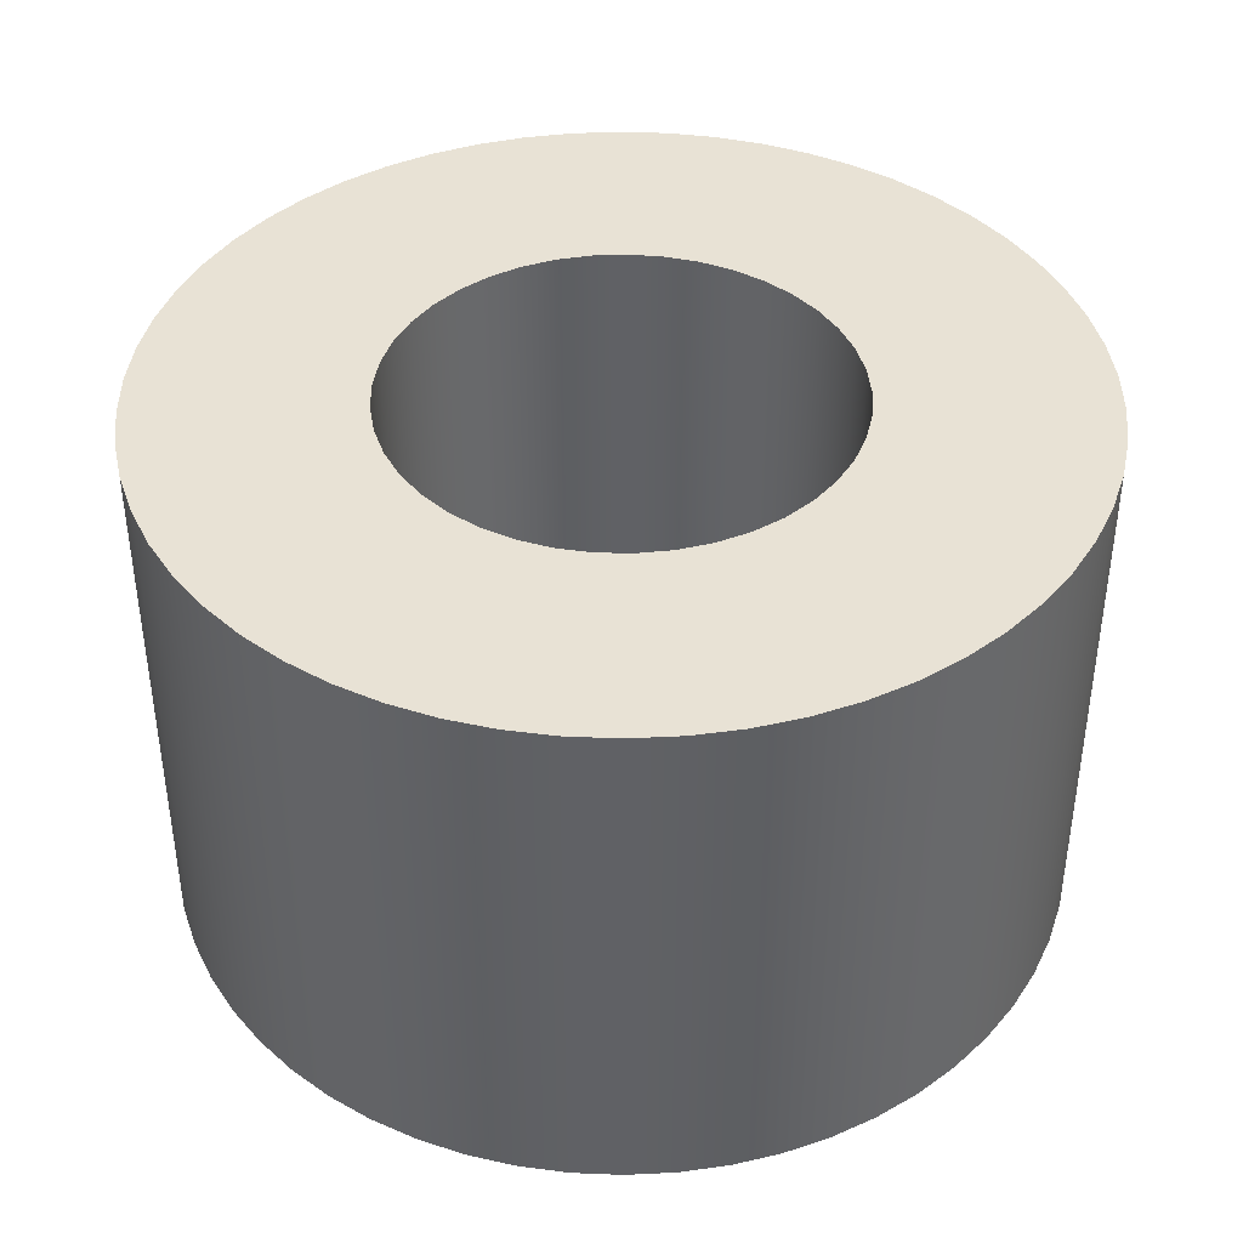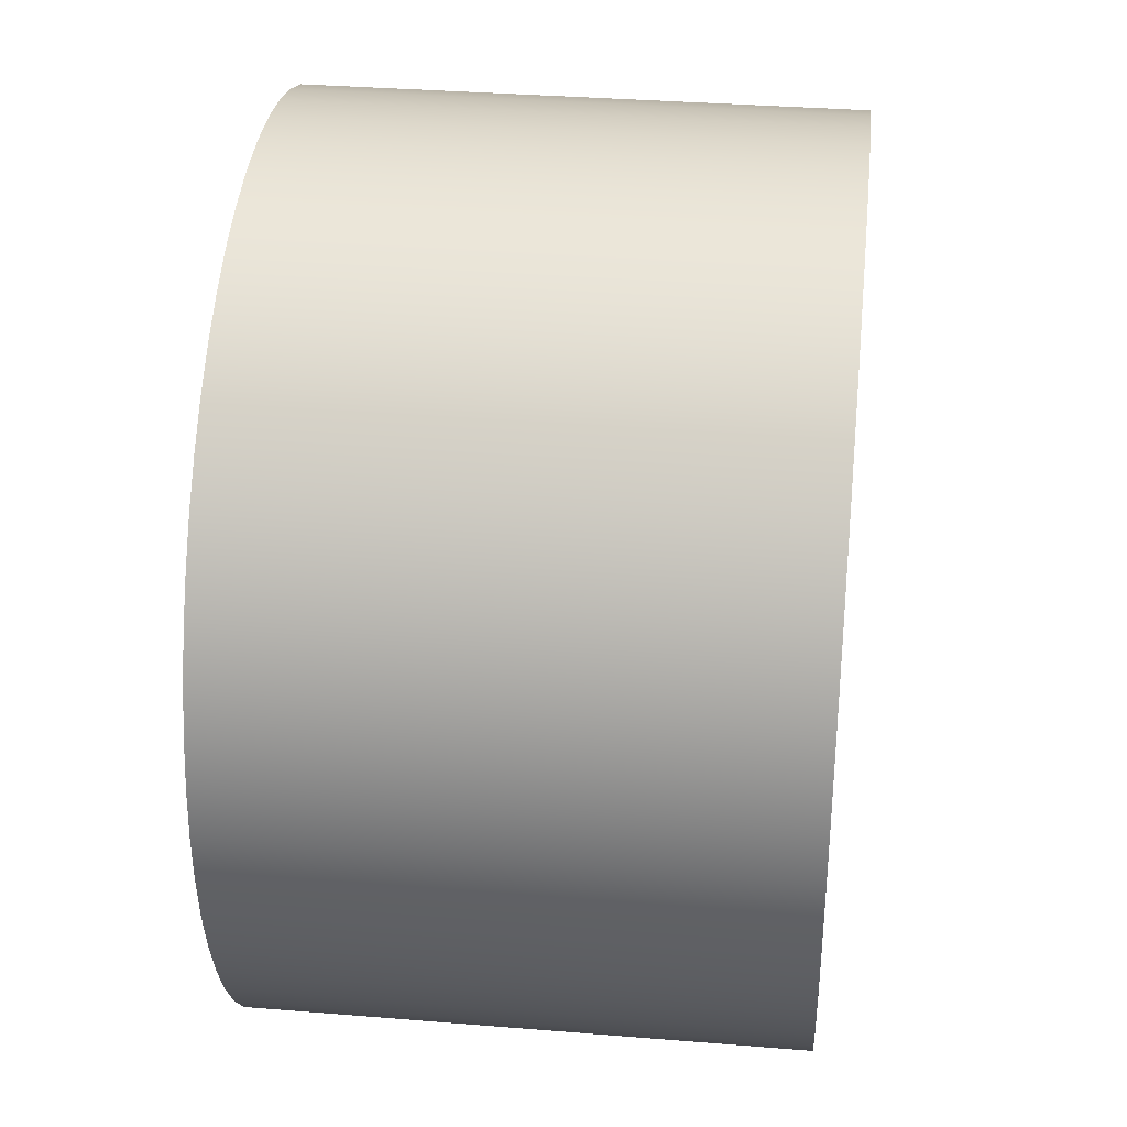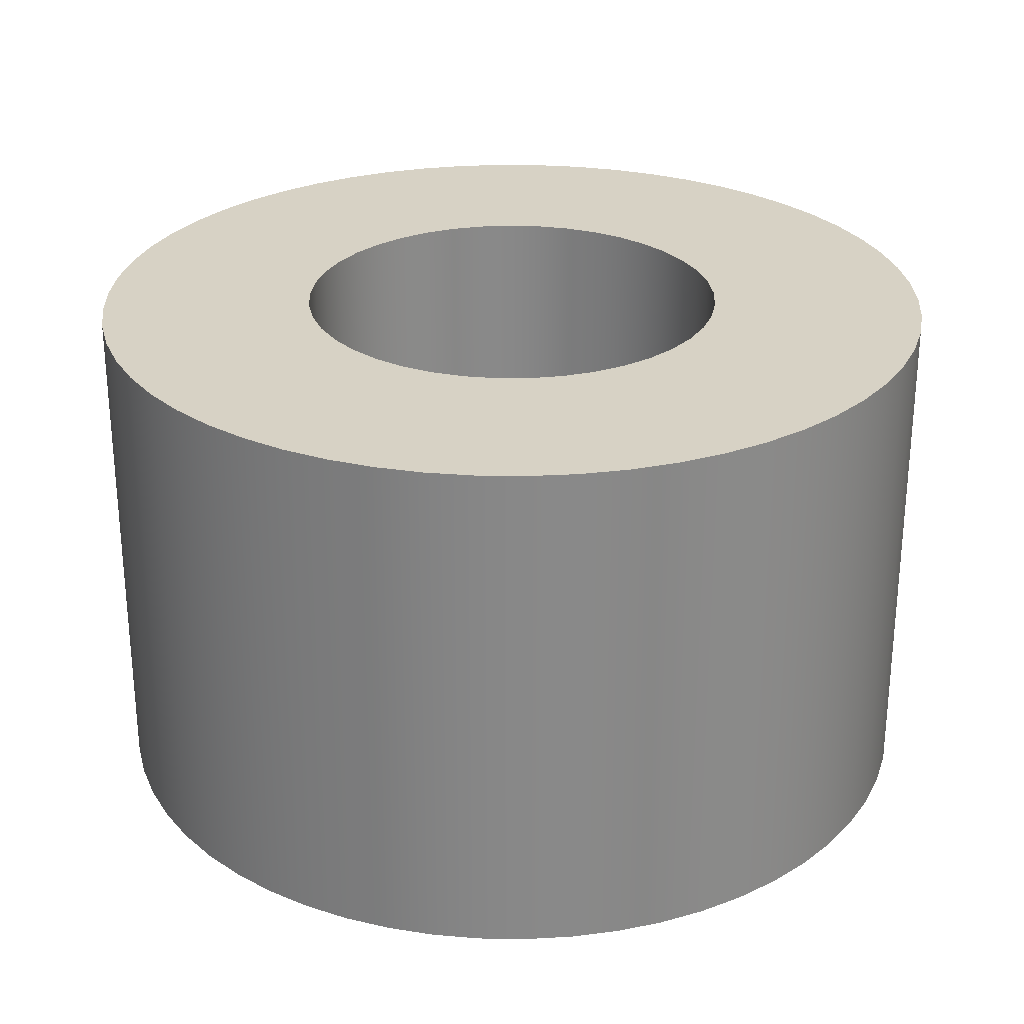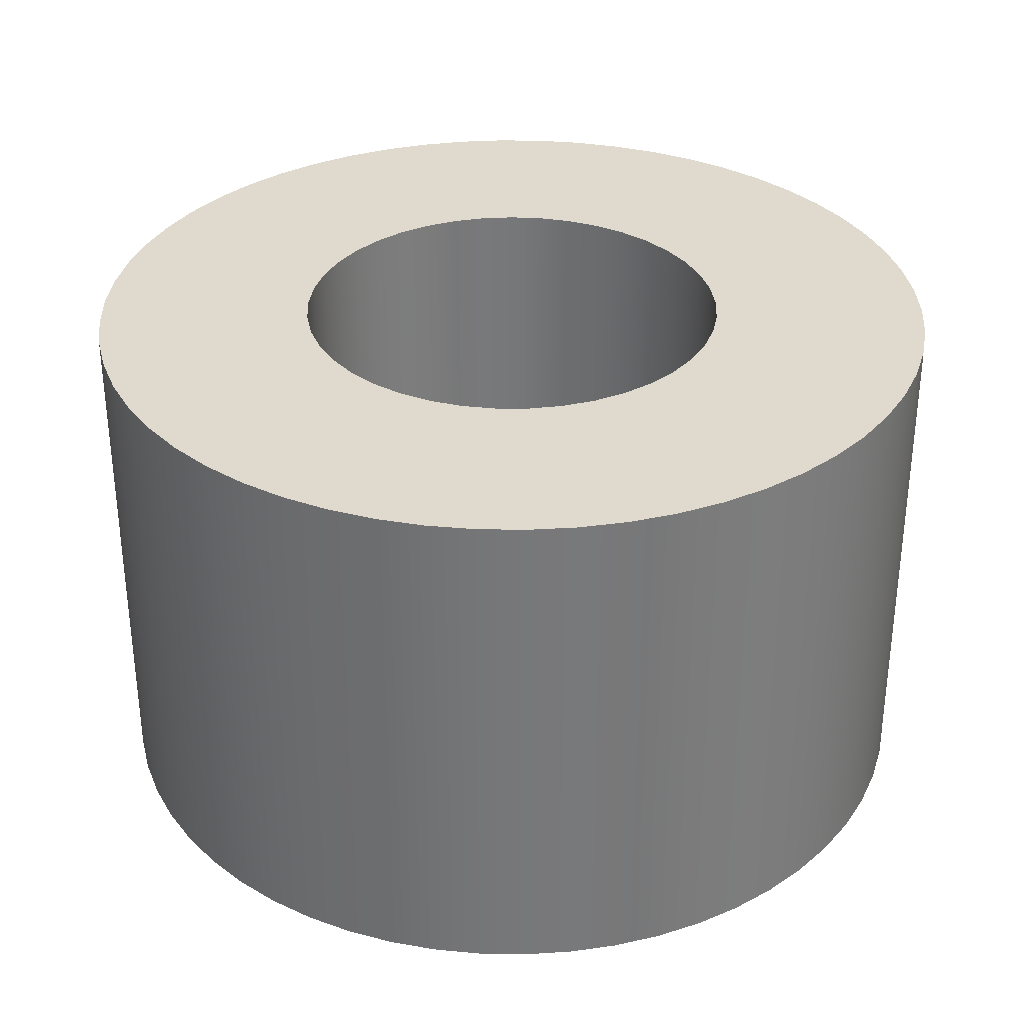
<metadata>
{"format":"obj","ext":"obj","renderer":"f3d","projection":"perspective","resolution":1024,"background":"white","views":[{"elev":40.9,"azim":-84.1,"up":"+Y"},{"elev":34.0,"azim":96.3,"up":"+Z"},{"elev":27.3,"azim":-42.2,"up":"+Y"},{"elev":32.8,"azim":168.9,"up":"+Y"}]}
</metadata>
<code>
v -0.3175 0.762 3.888e-17
v -0.3138 0.762 0.04847
v -0.3027 0.762 0.0958
v -0.2845 0.762 0.1409
v -0.2597 0.762 0.1827
v -0.2288 0.762 0.2202
v -0.1925 0.762 0.2525
v -0.1517 0.762 0.2789
v -0.1073 0.762 0.2988
v -0.06045 0.762 0.3117
v -0.01216 0.762 0.3173
v 0.03641 0.762 0.3154
v 0.08413 0.762 0.3062
v 0.1299 0.762 0.2897
v 0.1726 0.762 0.2665
v 0.2112 0.762 0.237
v 0.2449 0.762 0.202
v 0.2729 0.762 0.1622
v 0.2945 0.762 0.1187
v 0.3091 0.762 0.07234
v 0.3166 0.762 0.0243
v 0.3166 0.762 -0.0243
v 0.3091 0.762 -0.07234
v 0.2945 0.762 -0.1187
v 0.2729 0.762 -0.1622
v 0.2449 0.762 -0.202
v 0.2112 0.762 -0.237
v 0.1726 0.762 -0.2665
v 0.1299 0.762 -0.2897
v 0.08413 0.762 -0.3062
v 0.03641 0.762 -0.3154
v -0.01216 0.762 -0.3173
v -0.06045 0.762 -0.3117
v -0.1073 0.762 -0.2988
v -0.1517 0.762 -0.2789
v -0.1925 0.762 -0.2525
v -0.2288 0.762 -0.2202
v -0.2597 0.762 -0.1827
v -0.2845 0.762 -0.1409
v -0.3027 0.762 -0.0958
v -0.3138 0.762 -0.04847
v -0.3175 0 3.888e-17
v -0.3138 0 -0.04847
v -0.3027 0 -0.0958
v -0.2845 0 -0.1409
v -0.2597 0 -0.1827
v -0.2288 0 -0.2202
v -0.1925 0 -0.2525
v -0.1517 0 -0.2789
v -0.1073 0 -0.2988
v -0.06045 0 -0.3117
v -0.01216 0 -0.3173
v 0.03641 0 -0.3154
v 0.08413 0 -0.3062
v 0.1299 0 -0.2897
v 0.1726 0 -0.2665
v 0.2112 0 -0.237
v 0.2449 0 -0.202
v 0.2729 0 -0.1622
v 0.2945 0 -0.1187
v 0.3091 0 -0.07234
v 0.3166 0 -0.0243
v 0.3166 0 0.0243
v 0.3091 0 0.07234
v 0.2945 0 0.1187
v 0.2729 0 0.1622
v 0.2449 0 0.202
v 0.2112 0 0.237
v 0.1726 0 0.2665
v 0.1299 0 0.2897
v 0.08413 0 0.3062
v 0.03641 0 0.3154
v -0.01216 0 0.3173
v -0.06045 0 0.3117
v -0.1073 0 0.2988
v -0.1517 0 0.2789
v -0.1925 0 0.2525
v -0.2288 0 0.2202
v -0.2597 0 0.1827
v -0.2845 0 0.1409
v -0.3027 0 0.0958
v -0.3138 0 0.04847
v -0.3175 0.762 3.888e-17
v -0.3175 0 3.888e-17
v -0.635 0.762 7.777e-17
v -0.6313 0.762 -0.06866
v -0.6202 0.762 -0.1365
v -0.6018 0.762 -0.2028
v -0.5763 0.762 -0.2666
v -0.5441 0.762 -0.3274
v -0.5055 0.762 -0.3843
v -0.461 0.762 -0.4367
v -0.4111 0.762 -0.484
v -0.3564 0.762 -0.5256
v -0.2974 0.762 -0.561
v -0.235 0.762 -0.5899
v -0.1699 0.762 -0.6119
v -0.1027 0.762 -0.6266
v -0.03438 0.762 -0.6341
v 0.03438 0.762 -0.6341
v 0.1027 0.762 -0.6266
v 0.1699 0.762 -0.6119
v 0.235 0.762 -0.5899
v 0.2974 0.762 -0.561
v 0.3564 0.762 -0.5256
v 0.4111 0.762 -0.484
v 0.461 0.762 -0.4367
v 0.5055 0.762 -0.3843
v 0.5441 0.762 -0.3274
v 0.5763 0.762 -0.2666
v 0.6018 0.762 -0.2028
v 0.6202 0.762 -0.1365
v 0.6313 0.762 -0.06866
v 0.635 0.762 -2.465e-32
v 0.6313 0.762 0.06866
v 0.6202 0.762 0.1365
v 0.6018 0.762 0.2028
v 0.5763 0.762 0.2666
v 0.5441 0.762 0.3274
v 0.5055 0.762 0.3843
v 0.461 0.762 0.4367
v 0.4111 0.762 0.484
v 0.3564 0.762 0.5256
v 0.2974 0.762 0.561
v 0.235 0.762 0.5899
v 0.1699 0.762 0.6119
v 0.1027 0.762 0.6266
v 0.03438 0.762 0.6341
v -0.03438 0.762 0.6341
v -0.1027 0.762 0.6266
v -0.1699 0.762 0.6119
v -0.235 0.762 0.5899
v -0.2974 0.762 0.561
v -0.3564 0.762 0.5256
v -0.4111 0.762 0.484
v -0.461 0.762 0.4367
v -0.5055 0.762 0.3843
v -0.5441 0.762 0.3274
v -0.5763 0.762 0.2666
v -0.6018 0.762 0.2028
v -0.6202 0.762 0.1365
v -0.6313 0.762 0.06866
v -0.635 0 7.777e-17
v -0.6313 0 0.06866
v -0.6202 0 0.1365
v -0.6018 0 0.2028
v -0.5763 0 0.2666
v -0.5441 0 0.3274
v -0.5055 0 0.3843
v -0.461 0 0.4367
v -0.4111 0 0.484
v -0.3564 0 0.5256
v -0.2974 0 0.561
v -0.235 0 0.5899
v -0.1699 0 0.6119
v -0.1027 0 0.6266
v -0.03438 0 0.6341
v 0.03438 0 0.6341
v 0.1027 0 0.6266
v 0.1699 0 0.6119
v 0.235 0 0.5899
v 0.2974 0 0.561
v 0.3564 0 0.5256
v 0.4111 0 0.484
v 0.461 0 0.4367
v 0.5055 0 0.3843
v 0.5441 0 0.3274
v 0.5763 0 0.2666
v 0.6018 0 0.2028
v 0.6202 0 0.1365
v 0.6313 0 0.06866
v 0.635 0 -2.465e-32
v 0.6313 0 -0.06866
v 0.6202 0 -0.1365
v 0.6018 0 -0.2028
v 0.5763 0 -0.2666
v 0.5441 0 -0.3274
v 0.5055 0 -0.3843
v 0.461 0 -0.4367
v 0.4111 0 -0.484
v 0.3564 0 -0.5256
v 0.2974 0 -0.561
v 0.235 0 -0.5899
v 0.1699 0 -0.6119
v 0.1027 0 -0.6266
v 0.03438 0 -0.6341
v -0.03438 0 -0.6341
v -0.1027 0 -0.6266
v -0.1699 0 -0.6119
v -0.235 0 -0.5899
v -0.2974 0 -0.561
v -0.3564 0 -0.5256
v -0.4111 0 -0.484
v -0.461 0 -0.4367
v -0.5055 0 -0.3843
v -0.5441 0 -0.3274
v -0.5763 0 -0.2666
v -0.6018 0 -0.2028
v -0.6202 0 -0.1365
v -0.6313 0 -0.06866
v -0.635 0 7.777e-17
v -0.635 0.762 7.777e-17
v -0.3175 0.762 3.888e-17
v -0.3138 0.762 -0.04847
v -0.3027 0.762 -0.0958
v -0.2845 0.762 -0.1409
v -0.2597 0.762 -0.1827
v -0.2288 0.762 -0.2202
v -0.1925 0.762 -0.2525
v -0.1517 0.762 -0.2789
v -0.1073 0.762 -0.2988
v -0.06045 0.762 -0.3117
v -0.01216 0.762 -0.3173
v 0.03641 0.762 -0.3154
v 0.08413 0.762 -0.3062
v 0.1299 0.762 -0.2897
v 0.1726 0.762 -0.2665
v 0.2112 0.762 -0.237
v 0.2449 0.762 -0.202
v 0.2729 0.762 -0.1622
v 0.2945 0.762 -0.1187
v 0.3091 0.762 -0.07234
v 0.3166 0.762 -0.0243
v 0.3166 0.762 0.0243
v 0.3091 0.762 0.07234
v 0.2945 0.762 0.1187
v 0.2729 0.762 0.1622
v 0.2449 0.762 0.202
v 0.2112 0.762 0.237
v 0.1726 0.762 0.2665
v 0.1299 0.762 0.2897
v 0.08413 0.762 0.3062
v 0.03641 0.762 0.3154
v -0.01216 0.762 0.3173
v -0.06045 0.762 0.3117
v -0.1073 0.762 0.2988
v -0.1517 0.762 0.2789
v -0.1925 0.762 0.2525
v -0.2288 0.762 0.2202
v -0.2597 0.762 0.1827
v -0.2845 0.762 0.1409
v -0.3027 0.762 0.0958
v -0.3138 0.762 0.04847
v -0.635 0.762 7.777e-17
v -0.6313 0.762 0.06866
v -0.6202 0.762 0.1365
v -0.6018 0.762 0.2028
v -0.5763 0.762 0.2666
v -0.5441 0.762 0.3274
v -0.5055 0.762 0.3843
v -0.461 0.762 0.4367
v -0.4111 0.762 0.484
v -0.3564 0.762 0.5256
v -0.2974 0.762 0.561
v -0.235 0.762 0.5899
v -0.1699 0.762 0.6119
v -0.1027 0.762 0.6266
v -0.03438 0.762 0.6341
v 0.03438 0.762 0.6341
v 0.1027 0.762 0.6266
v 0.1699 0.762 0.6119
v 0.235 0.762 0.5899
v 0.2974 0.762 0.561
v 0.3564 0.762 0.5256
v 0.4111 0.762 0.484
v 0.461 0.762 0.4367
v 0.5055 0.762 0.3843
v 0.5441 0.762 0.3274
v 0.5763 0.762 0.2666
v 0.6018 0.762 0.2028
v 0.6202 0.762 0.1365
v 0.6313 0.762 0.06866
v 0.635 0.762 -2.465e-32
v 0.6313 0.762 -0.06866
v 0.6202 0.762 -0.1365
v 0.6018 0.762 -0.2028
v 0.5763 0.762 -0.2666
v 0.5441 0.762 -0.3274
v 0.5055 0.762 -0.3843
v 0.461 0.762 -0.4367
v 0.4111 0.762 -0.484
v 0.3564 0.762 -0.5256
v 0.2974 0.762 -0.561
v 0.235 0.762 -0.5899
v 0.1699 0.762 -0.6119
v 0.1027 0.762 -0.6266
v 0.03438 0.762 -0.6341
v -0.03438 0.762 -0.6341
v -0.1027 0.762 -0.6266
v -0.1699 0.762 -0.6119
v -0.235 0.762 -0.5899
v -0.2974 0.762 -0.561
v -0.3564 0.762 -0.5256
v -0.4111 0.762 -0.484
v -0.461 0.762 -0.4367
v -0.5055 0.762 -0.3843
v -0.5441 0.762 -0.3274
v -0.5763 0.762 -0.2666
v -0.6018 0.762 -0.2028
v -0.6202 0.762 -0.1365
v -0.6313 0.762 -0.06866
v -0.3175 0 3.888e-17
v -0.3138 0 0.04847
v -0.3027 0 0.0958
v -0.2845 0 0.1409
v -0.2597 0 0.1827
v -0.2288 0 0.2202
v -0.1925 0 0.2525
v -0.1517 0 0.2789
v -0.1073 0 0.2988
v -0.06045 0 0.3117
v -0.01216 0 0.3173
v 0.03641 0 0.3154
v 0.08413 0 0.3062
v 0.1299 0 0.2897
v 0.1726 0 0.2665
v 0.2112 0 0.237
v 0.2449 0 0.202
v 0.2729 0 0.1622
v 0.2945 0 0.1187
v 0.3091 0 0.07234
v 0.3166 0 0.0243
v 0.3166 0 -0.0243
v 0.3091 0 -0.07234
v 0.2945 0 -0.1187
v 0.2729 0 -0.1622
v 0.2449 0 -0.202
v 0.2112 0 -0.237
v 0.1726 0 -0.2665
v 0.1299 0 -0.2897
v 0.08413 0 -0.3062
v 0.03641 0 -0.3154
v -0.01216 0 -0.3173
v -0.06045 0 -0.3117
v -0.1073 0 -0.2988
v -0.1517 0 -0.2789
v -0.1925 0 -0.2525
v -0.2288 0 -0.2202
v -0.2597 0 -0.1827
v -0.2845 0 -0.1409
v -0.3027 0 -0.0958
v -0.3138 0 -0.04847
v -0.635 0 7.777e-17
v -0.6313 0 -0.06866
v -0.6202 0 -0.1365
v -0.6018 0 -0.2028
v -0.5763 0 -0.2666
v -0.5441 0 -0.3274
v -0.5055 0 -0.3843
v -0.461 0 -0.4367
v -0.4111 0 -0.484
v -0.3564 0 -0.5256
v -0.2974 0 -0.561
v -0.235 0 -0.5899
v -0.1699 0 -0.6119
v -0.1027 0 -0.6266
v -0.03438 0 -0.6341
v 0.03438 0 -0.6341
v 0.1027 0 -0.6266
v 0.1699 0 -0.6119
v 0.235 0 -0.5899
v 0.2974 0 -0.561
v 0.3564 0 -0.5256
v 0.4111 0 -0.484
v 0.461 0 -0.4367
v 0.5055 0 -0.3843
v 0.5441 0 -0.3274
v 0.5763 0 -0.2666
v 0.6018 0 -0.2028
v 0.6202 0 -0.1365
v 0.6313 0 -0.06866
v 0.635 0 -2.465e-32
v 0.6313 0 0.06866
v 0.6202 0 0.1365
v 0.6018 0 0.2028
v 0.5763 0 0.2666
v 0.5441 0 0.3274
v 0.5055 0 0.3843
v 0.461 0 0.4367
v 0.4111 0 0.484
v 0.3564 0 0.5256
v 0.2974 0 0.561
v 0.235 0 0.5899
v 0.1699 0 0.6119
v 0.1027 0 0.6266
v 0.03438 0 0.6341
v -0.03438 0 0.6341
v -0.1027 0 0.6266
v -0.1699 0 0.6119
v -0.235 0 0.5899
v -0.2974 0 0.561
v -0.3564 0 0.5256
v -0.4111 0 0.484
v -0.461 0 0.4367
v -0.5055 0 0.3843
v -0.5441 0 0.3274
v -0.5763 0 0.2666
v -0.6018 0 0.2028
v -0.6202 0 0.1365
v -0.6313 0 0.06866
g ee9237a6-e2f4-11ea-a18f-54bf646e7e1f
f 2 82 1
f 1 82 84
f 83 42 41
f 41 42 43
f 41 43 40
f 40 43 44
f 40 44 39
f 39 44 45
f 39 45 38
f 38 45 46
f 38 46 37
f 37 46 47
f 37 47 36
f 36 47 48
f 36 48 35
f 35 48 49
f 35 49 34
f 34 49 50
f 34 50 33
f 33 50 51
f 33 51 32
f 32 51 52
f 32 52 31
f 31 52 53
f 31 53 30
f 30 53 54
f 30 54 29
f 29 54 55
f 29 55 28
f 28 55 56
f 28 56 27
f 27 56 57
f 27 57 26
f 26 57 58
f 26 58 25
f 25 58 59
f 25 59 24
f 24 59 60
f 24 60 23
f 23 60 61
f 23 61 22
f 22 61 62
f 22 62 21
f 21 62 63
f 21 63 20
f 20 63 64
f 20 64 19
f 19 64 65
f 19 65 18
f 18 65 66
f 18 66 17
f 17 66 67
f 17 67 16
f 16 67 68
f 16 68 15
f 15 68 69
f 15 69 14
f 14 69 70
f 14 70 13
f 13 70 71
f 13 71 12
f 12 71 72
f 12 72 11
f 11 72 73
f 11 73 10
f 10 73 74
f 10 74 9
f 9 74 75
f 9 75 8
f 8 75 76
f 8 76 7
f 7 76 77
f 7 77 6
f 6 77 78
f 6 78 5
f 5 78 79
f 5 79 4
f 4 79 80
f 4 80 3
f 3 80 81
f 3 81 2
f 2 81 82
g ee9321f8-e2f4-11ea-82d0-54bf646e7e1f
f 86 200 85
f 85 200 201
f 202 143 142
f 142 143 144
f 142 144 141
f 141 144 145
f 141 145 140
f 140 145 146
f 140 146 139
f 139 146 147
f 139 147 138
f 138 147 148
f 138 148 137
f 137 148 149
f 137 149 136
f 136 149 150
f 136 150 135
f 135 150 151
f 135 151 134
f 134 151 152
f 134 152 133
f 133 152 153
f 133 153 132
f 132 153 154
f 132 154 131
f 131 154 155
f 131 155 130
f 130 155 156
f 130 156 129
f 129 156 157
f 129 157 128
f 128 157 158
f 128 158 127
f 127 158 159
f 127 159 126
f 126 159 160
f 126 160 125
f 125 160 161
f 125 161 124
f 124 161 162
f 124 162 123
f 123 162 163
f 123 163 122
f 122 163 164
f 122 164 121
f 121 164 165
f 121 165 120
f 120 165 166
f 120 166 119
f 119 166 167
f 119 167 118
f 118 167 168
f 118 168 117
f 117 168 169
f 117 169 116
f 116 169 170
f 116 170 115
f 115 170 171
f 115 171 114
f 114 171 172
f 114 172 113
f 113 172 173
f 113 173 112
f 112 173 174
f 112 174 111
f 111 174 175
f 111 175 110
f 110 175 176
f 110 176 109
f 109 176 177
f 109 177 108
f 108 177 178
f 108 178 107
f 107 178 179
f 107 179 106
f 106 179 180
f 106 180 105
f 105 180 181
f 105 181 104
f 104 181 182
f 104 182 103
f 103 182 183
f 103 183 102
f 102 183 184
f 102 184 101
f 101 184 185
f 101 185 100
f 100 185 186
f 100 186 99
f 99 186 187
f 99 187 98
f 98 187 188
f 98 188 97
f 97 188 189
f 97 189 96
f 96 189 190
f 96 190 95
f 95 190 191
f 95 191 94
f 94 191 192
f 94 192 93
f 93 192 193
f 93 193 92
f 92 193 194
f 92 194 91
f 91 194 195
f 91 195 90
f 90 195 196
f 90 196 89
f 89 196 197
f 89 197 88
f 88 197 198
f 88 198 87
f 87 198 199
f 87 199 86
f 86 199 200
g ee93e54c-e2f4-11ea-9394-54bf646e7e1f
f 204 301 203
f 203 301 244
f 203 244 245
f 301 204 300
f 300 204 205
f 300 205 299
f 299 205 298
f 298 205 206
f 298 206 297
f 297 206 207
f 297 207 296
f 296 207 208
f 296 208 295
f 295 208 294
f 294 208 209
f 294 209 293
f 293 209 210
f 293 210 292
f 292 210 291
f 291 210 211
f 291 211 290
f 290 211 212
f 290 212 289
f 289 212 213
f 289 213 288
f 288 213 287
f 287 213 214
f 287 214 286
f 286 214 215
f 286 215 285
f 285 215 284
f 284 215 216
f 284 216 283
f 283 216 217
f 283 217 282
f 282 217 281
f 281 217 218
f 281 218 280
f 280 218 219
f 280 219 279
f 279 219 220
f 279 220 278
f 278 220 277
f 277 220 221
f 277 221 276
f 276 221 222
f 276 222 275
f 275 222 274
f 274 222 223
f 274 223 273
f 273 223 224
f 273 224 272
f 272 224 225
f 272 225 271
f 271 225 270
f 270 225 226
f 270 226 269
f 269 226 227
f 269 227 268
f 268 227 267
f 267 227 228
f 267 228 266
f 266 228 229
f 266 229 265
f 265 229 230
f 265 230 264
f 264 230 263
f 263 230 231
f 263 231 262
f 262 231 232
f 262 232 261
f 261 232 260
f 260 232 233
f 260 233 259
f 259 233 234
f 259 234 258
f 258 234 257
f 257 234 235
f 257 235 256
f 256 235 236
f 256 236 255
f 255 236 237
f 255 237 254
f 254 237 253
f 253 237 238
f 253 238 252
f 252 238 239
f 252 239 251
f 251 239 250
f 250 239 240
f 250 240 249
f 249 240 241
f 249 241 248
f 248 241 242
f 248 242 247
f 247 242 246
f 246 242 243
f 246 243 245
f 245 243 203
g ee94819e-e2f4-11ea-b640-54bf646e7e1f
f 303 400 302
f 302 400 343
f 302 343 344
f 400 303 399
f 399 303 304
f 399 304 398
f 398 304 397
f 397 304 305
f 397 305 396
f 396 305 306
f 396 306 395
f 395 306 307
f 395 307 394
f 394 307 393
f 393 307 308
f 393 308 392
f 392 308 309
f 392 309 391
f 391 309 390
f 390 309 310
f 390 310 389
f 389 310 311
f 389 311 388
f 388 311 312
f 388 312 387
f 387 312 386
f 386 312 313
f 386 313 385
f 385 313 314
f 385 314 384
f 384 314 383
f 383 314 315
f 383 315 382
f 382 315 316
f 382 316 381
f 381 316 380
f 380 316 317
f 380 317 379
f 379 317 318
f 379 318 378
f 378 318 319
f 378 319 377
f 377 319 376
f 376 319 320
f 376 320 375
f 375 320 321
f 375 321 374
f 374 321 373
f 373 321 322
f 373 322 372
f 372 322 323
f 372 323 371
f 371 323 324
f 371 324 370
f 370 324 369
f 369 324 325
f 369 325 368
f 368 325 326
f 368 326 367
f 367 326 366
f 366 326 327
f 366 327 365
f 365 327 328
f 365 328 364
f 364 328 329
f 364 329 363
f 363 329 362
f 362 329 330
f 362 330 361
f 361 330 331
f 361 331 360
f 360 331 359
f 359 331 332
f 359 332 358
f 358 332 333
f 358 333 357
f 357 333 356
f 356 333 334
f 356 334 355
f 355 334 335
f 355 335 354
f 354 335 336
f 354 336 353
f 353 336 352
f 352 336 337
f 352 337 351
f 351 337 338
f 351 338 350
f 350 338 349
f 349 338 339
f 349 339 348
f 348 339 340
f 348 340 347
f 347 340 341
f 347 341 346
f 346 341 345
f 345 341 342
f 345 342 344
f 344 342 302

</code>
